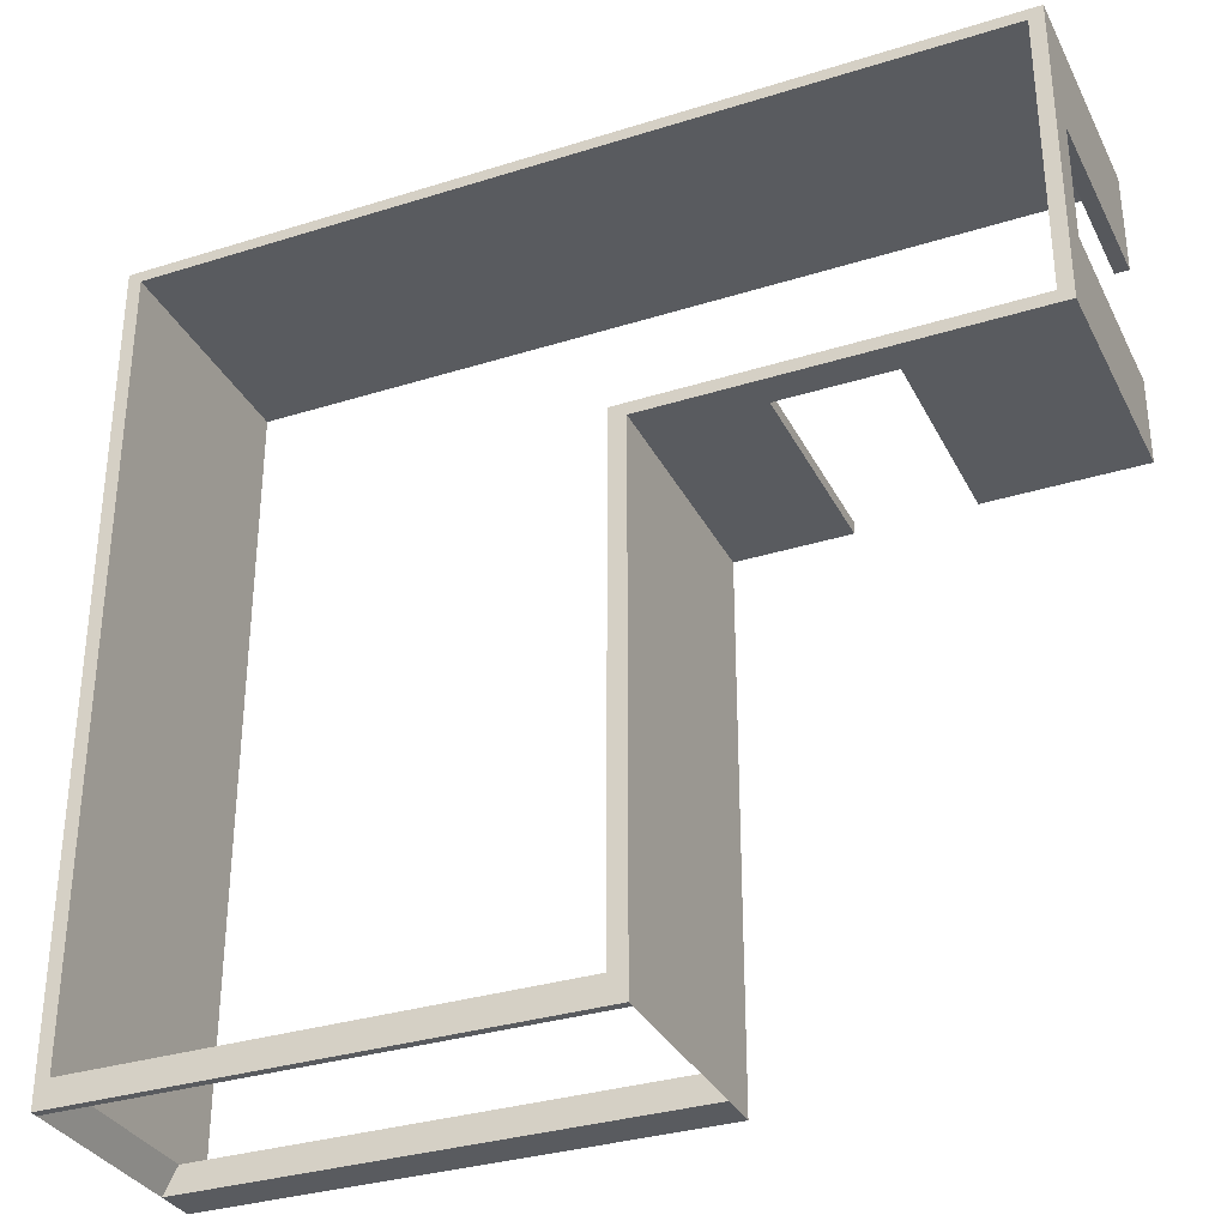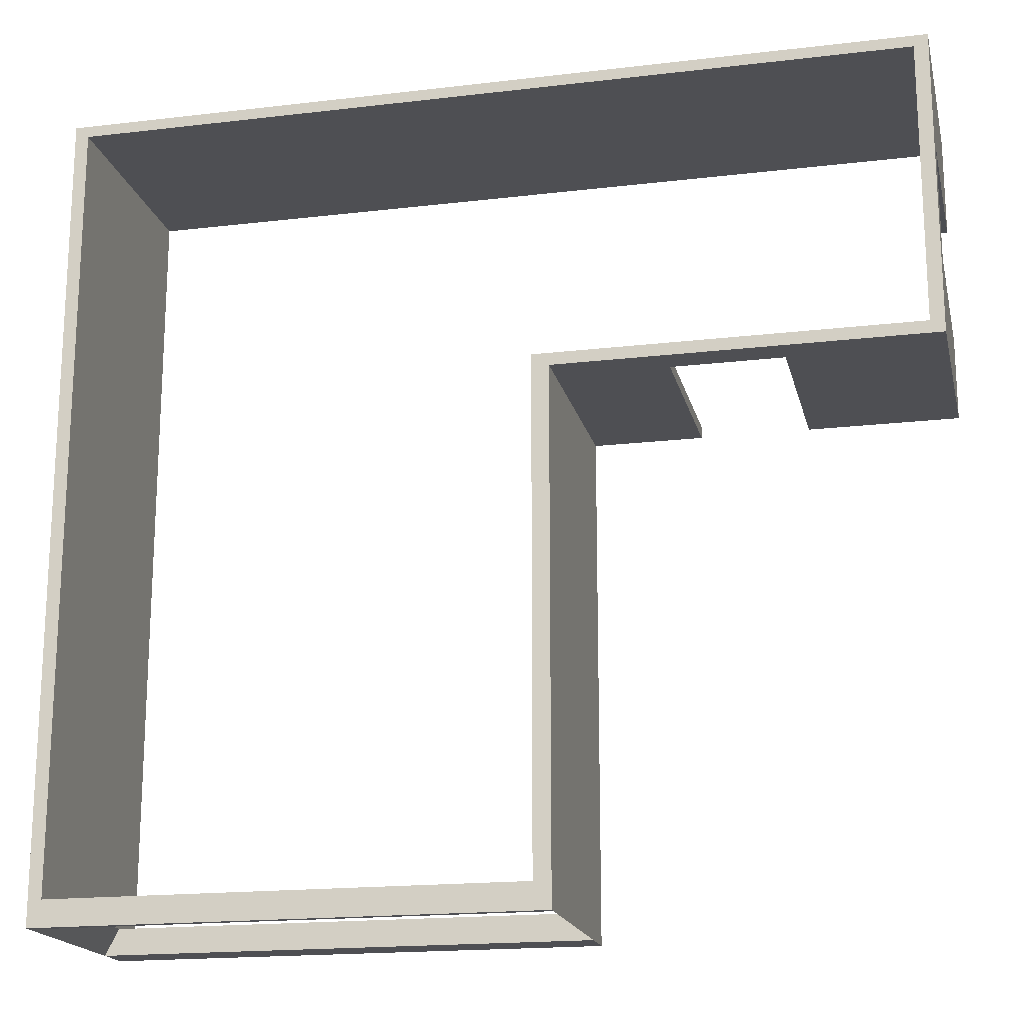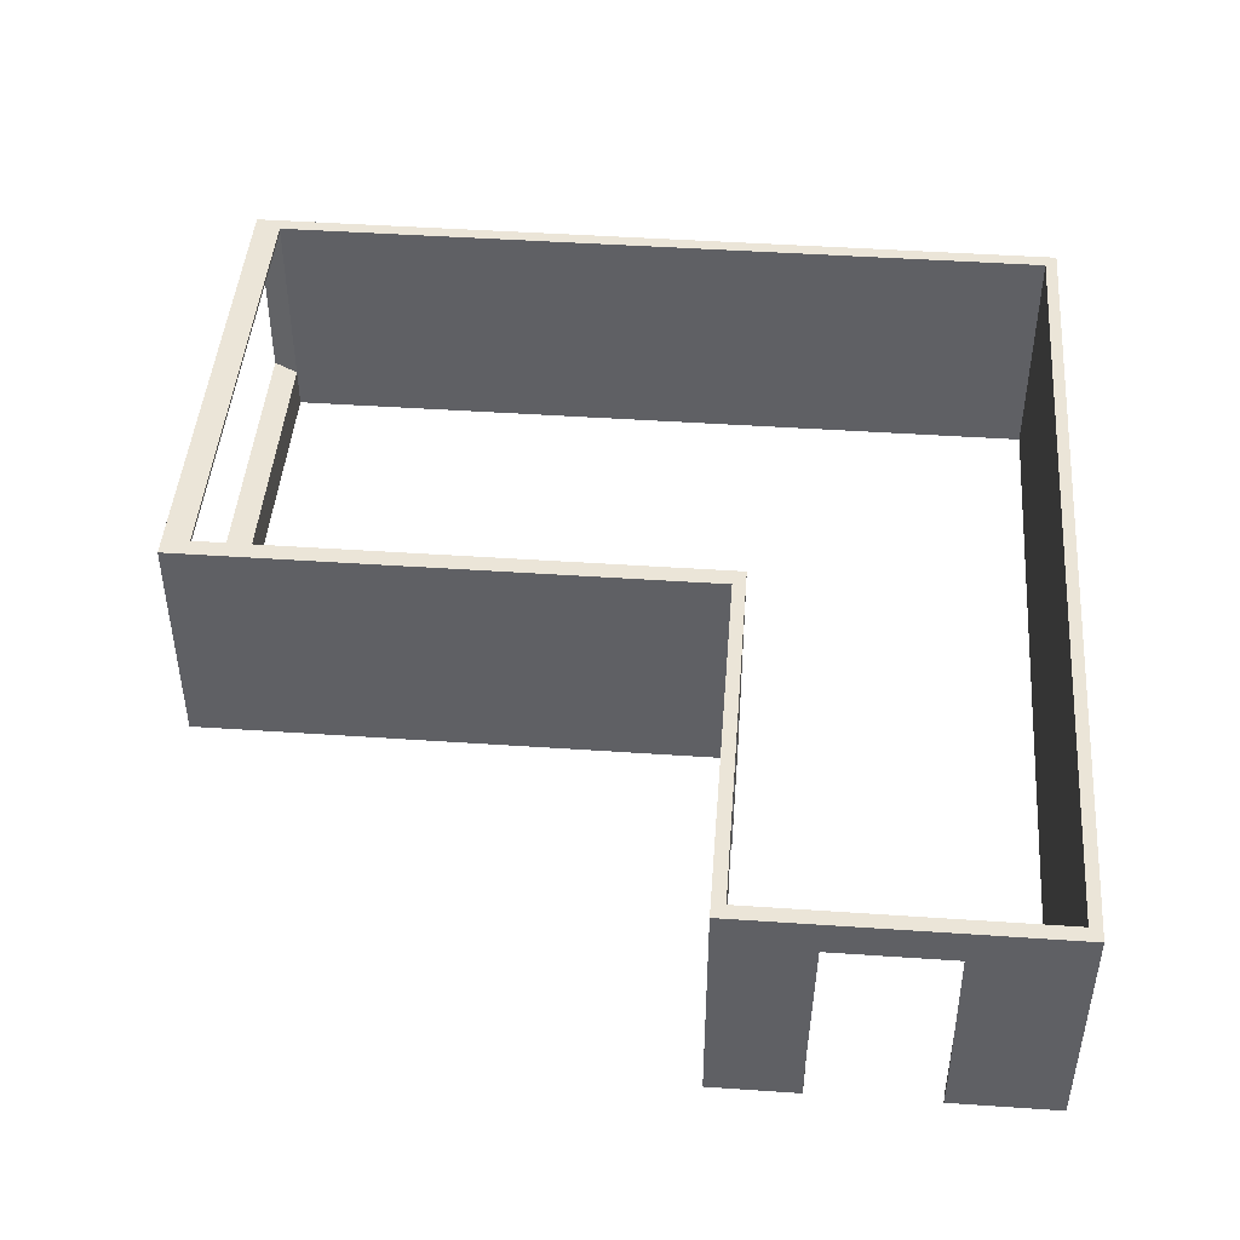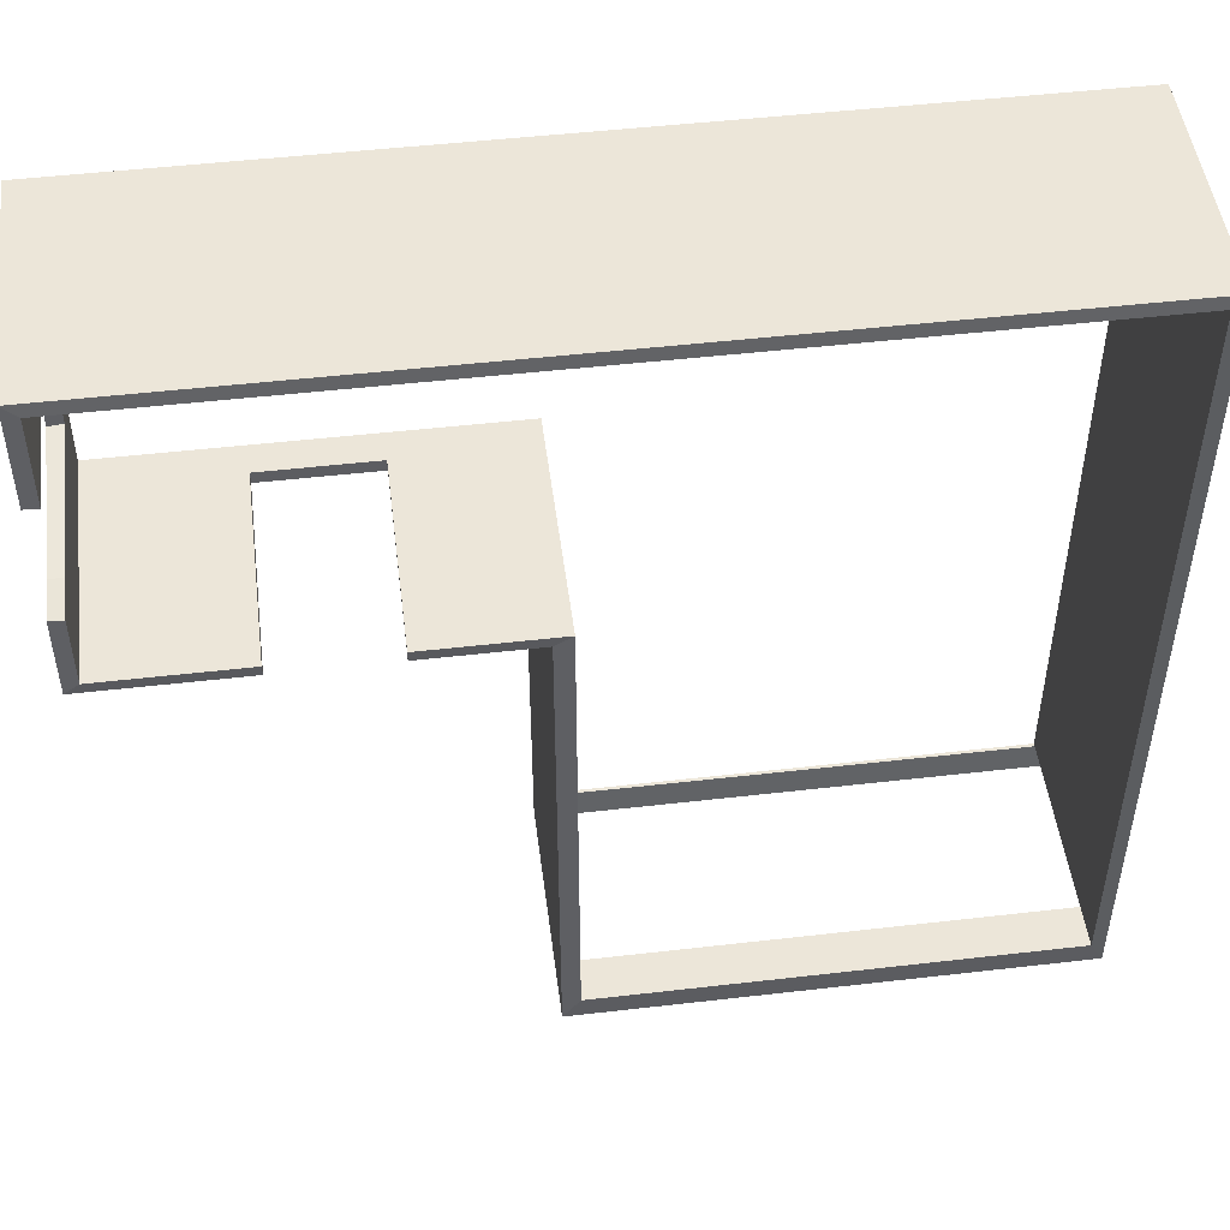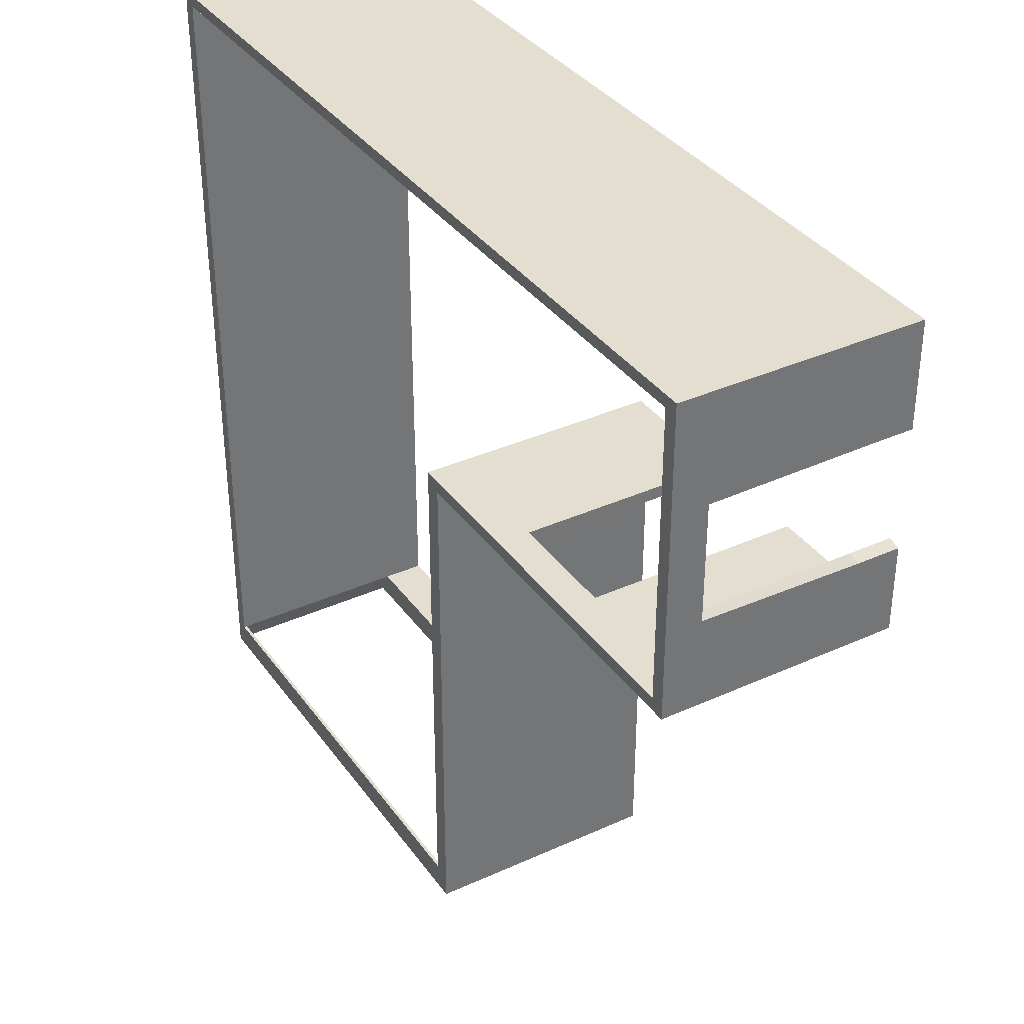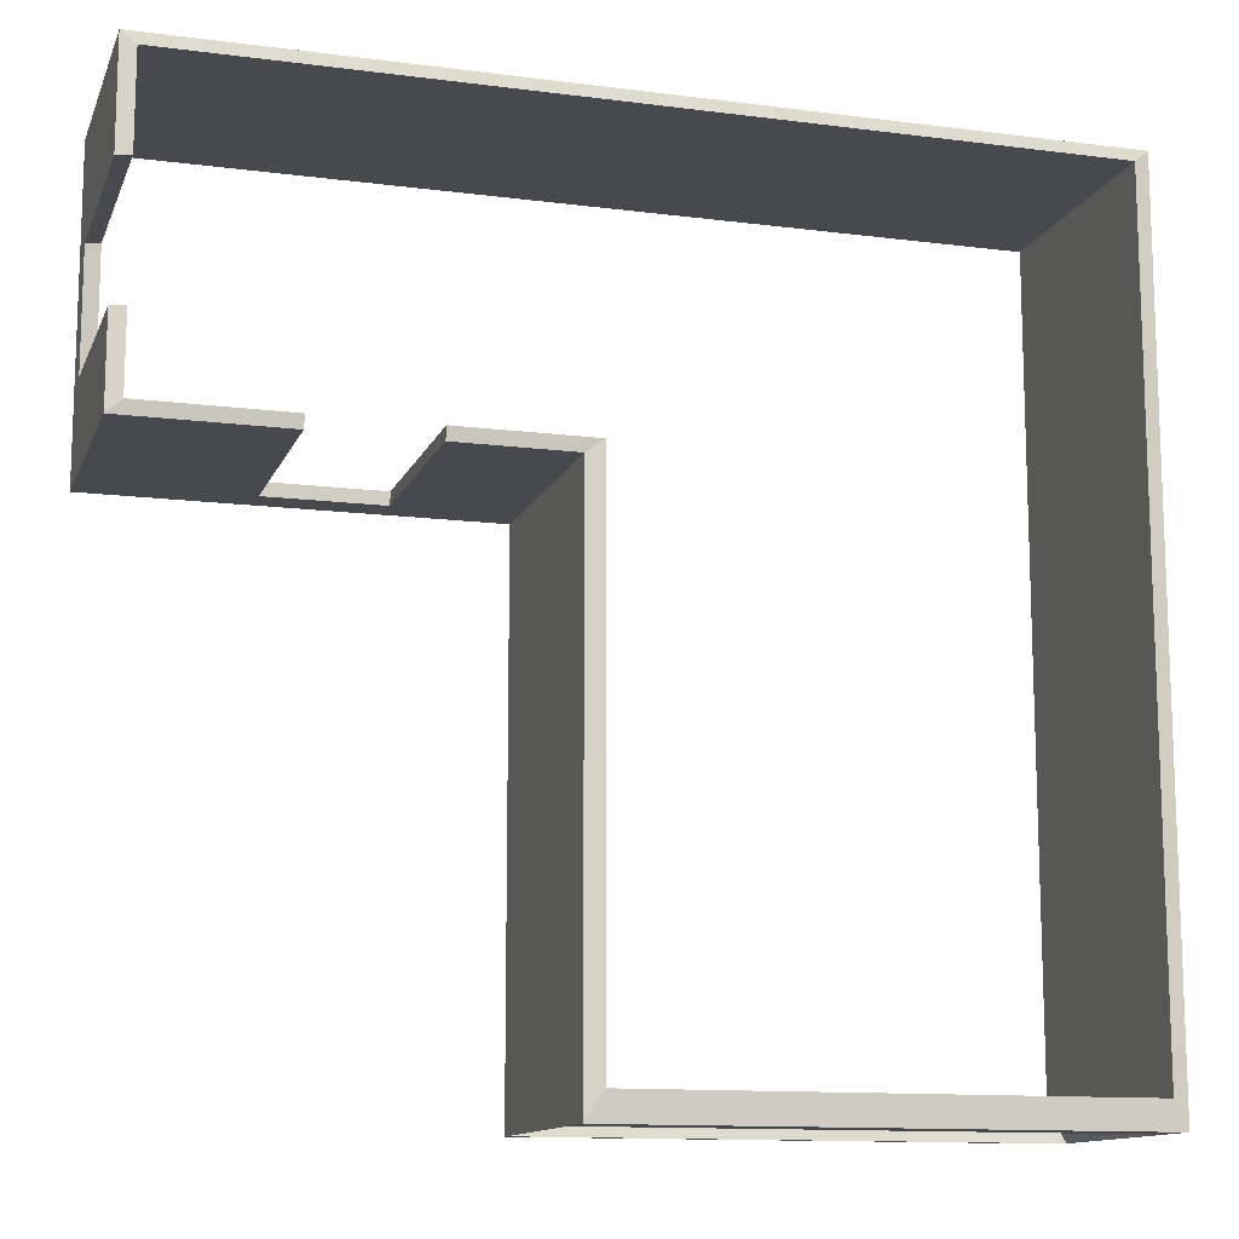
<metadata>
{"format":"obj","ext":"obj","renderer":"f3d","projection":"perspective","resolution":1024,"background":"white","views":[{"elev":-32.7,"azim":-156.5,"up":"+Z"},{"elev":-18.2,"azim":-167.1,"up":"+Z"},{"elev":45.6,"azim":-85.5,"up":"+Y"},{"elev":49.1,"azim":-7.3,"up":"+Z"},{"elev":35.8,"azim":-120.8,"up":"+Z"},{"elev":-12.6,"azim":-16.6,"up":"+Z"}]}
</metadata>
<code>
g default
v 957.7 226.2 406.5
v 491.7 226.2 406.5
v 491.4 226.2 417.1
v 970.4 226.2 417.1
v 527.4 48.84 -317.5
v 957.7 48.84 -317.5
v 970.4 48.84 -341.7
v 511.6 48.84 -341.7
v 957.7 226.2 -317.5
v 957.7 226.2 132.9
v 970.4 226.2 133.6
v 970.4 226.2 -341.7
v 527.4 226.2 145.5
v 527.4 226.2 -317.5
v 511.6 226.2 -341.7
v 511.6 226.2 134.2
v 181.5 226.2 406.5
v 181.5 226.2 145.5
v 168.6 226.2 134.2
v 168.6 226.2 417.1
v 408.3 226.2 134.2
v 409.1 226.2 145.5
v 385.6 226.2 406.5
v 381 226.2 417.1
v 957.7 197.4 406.5
v 491.7 197.4 406.5
v 491.7 223.1 406.5
v 957.7 223.1 406.5
v 491.4 194 417.1
v 970.4 194 417.1
v 970.4 219.1 417.1
v 491.4 219.1 417.1
v 957.7 197.4 -317.5
v 957.7 197.4 132.9
v 957.7 223.1 132.9
v 957.7 223.1 -317.5
v 970.4 194 133.6
v 970.4 194 -341.7
v 970.4 219.1 -341.7
v 970.4 219.1 133.6
v 527.4 197.4 145.5
v 527.4 197.4 -317.5
v 527.4 223.1 -317.5
v 527.4 223.1 145.5
v 511.6 194 -341.7
v 511.6 219.1 -341.7
v 511.6 194 134.2
v 511.6 219.1 134.2
v 181.5 197.4 406.5
v 181.5 197.4 145.5
v 181.5 223.1 145.5
v 181.5 223.1 406.5
v 168.6 194 134.2
v 168.6 194 417.1
v 168.6 219.1 417.1
v 168.6 219.1 134.2
v 409.1 197.4 145.5
v 409.1 223.1 145.5
v 409.1 197.7 134.2
v 408.3 219.1 134.2
v 385.6 197.4 406.5
v 385.6 223.1 406.5
v 381 194 417.1
v 381 219.1 417.1
v 308.6 223.1 145.5
v 308.6 226.2 145.5
v 307.4 197.4 145.5
v 296.8 223.1 406.5
v 295.4 197.4 406.5
v 296.8 226.2 406.5
v 296.8 226.2 417.1
v 287.1 194 417.1
v 296.8 219.1 417.1
v 308.6 219.1 134.2
v 307.5 197.7 134.2
v 308.6 226.2 134.2
v 409.1 48.84 145.5
v 527.4 48.84 145.5
v 511.6 48.84 134.2
v 409.1 48.84 134.2
v 307.5 48.84 134.2
v 168.6 48.84 134.2
v 168.6 48.84 417.1
v 287.1 48.84 417.1
v 381 48.84 417.1
v 491.4 48.84 417.1
v 970.4 48.84 417.1
v 970.4 48.84 133.6
v 957.7 48.84 132.9
v 957.7 48.84 406.5
v 491.7 48.84 406.5
v 385.6 48.84 406.5
v 295.4 48.84 406.5
v 181.5 48.84 406.5
v 181.5 48.84 145.5
v 307.4 48.84 145.5
v 181.5 9.294 406.5
v 181.5 9.294 145.5
v 295.4 9.294 406.5
v 385.6 9.294 406.5
v 491.7 9.294 406.5
v 957.7 9.294 406.5
v 957.7 9.294 132.9
v 957.7 9.294 -317.5
v 527.4 9.294 -317.5
v 527.4 9.294 145.5
v 409.1 9.294 145.5
v 307.4 9.294 145.5
v 511.6 11.07 134.2
v 409.1 11.07 134.2
v 511.6 11.07 -341.7
v 970.4 11.07 -341.7
v 970.4 11.07 133.6
v 970.4 11.07 417.1
v 491.4 11.07 417.1
v 381 11.07 417.1
v 287.1 11.07 417.1
v 168.6 11.07 417.1
v 168.6 11.07 134.2
v 307.5 11.07 134.2
v 168.6 194 215.1
v 168.6 219.1 213.3
v 168.6 226.2 213.3
v 181.5 226.2 213.3
v 181.5 223.1 213.3
v 181.5 197.4 213.3
v 181.5 48.84 213.3
v 181.5 9.294 213.3
v 168.6 11.07 212.4
v 168.6 48.84 212.4
v 168.6 219.1 323.4
v 168.6 194 320.7
v 168.6 48.84 322.3
v 168.6 11.07 322.3
v 181.5 9.294 323.6
v 181.5 48.84 323.6
v 181.5 197.4 323.6
v 181.5 223.1 323.4
v 181.5 226.2 323.4
v 168.6 226.2 323.4
g parede_sala Parede1
f 1 2 3 4
f 5 6 7 8
f 9 10 11 12
f 13 14 15 16
f 10 1 4 11
f 124 18 19 123
f 21 22 13 16
f 2 23 24 3
f 25 26 27 28
f 29 30 31 32
f 33 34 35 36
f 37 38 39 40
f 38 33 36 39
f 41 42 43 44
f 42 45 46 43
f 45 47 48 46
f 34 25 28 35
f 30 37 40 31
f 126 50 51 125
f 53 121 122 56
f 57 41 44 58
f 47 59 60 48
f 26 61 62 27
f 63 29 32 64
f 44 43 14 13
f 58 44 13 22
f 125 51 18 124
f 27 62 23 2
f 28 27 2 1
f 35 28 1 10
f 36 35 10 9
f 9 12 15 14
f 43 36 9 14
f 51 65 66 18
f 50 67 65 51
f 68 69 49 52
f 70 68 52 17
f 71 70 17 20
f 54 72 73 55
f 74 75 53 56
f 18 66 76 19
f 65 58 22 66
f 67 57 58 65
f 62 61 69 68
f 23 62 68 70
f 24 23 70 71
f 72 63 64 73
f 60 59 75 74
f 76 66 22 21
f 77 78 41 57
f 78 5 42 41
f 5 8 45 42
f 8 79 47 45
f 79 80 59 47
f 53 75 81 82
f 82 130 121 53
f 83 84 72 54
f 84 85 63 72
f 85 86 29 63
f 86 87 30 29
f 87 88 37 30
f 88 7 38 37
f 7 6 33 38
f 6 89 34 33
f 89 90 25 34
f 90 91 26 25
f 91 92 61 26
f 69 61 92 93
f 49 69 93 94
f 127 95 50 126
f 95 96 67 50
f 128 98 95 127
f 93 99 97 94
f 92 100 99 93
f 101 100 92 91
f 102 101 91 90
f 103 102 90 89
f 104 103 89 6
f 105 104 6 5
f 106 105 5 78
f 107 106 78 77
f 98 108 96 95
f 59 80 77 57
f 81 75 67 96
f 109 110 80 79
f 111 109 79 8
f 112 111 8 7
f 113 112 7 88
f 114 113 88 87
f 115 114 87 86
f 116 115 86 85
f 117 116 85 84
f 118 117 84 83
f 119 129 130 82
f 81 120 119 82
f 96 108 120 81
f 107 77 80 110
f 57 67 75 59
f 16 15 46 48
f 21 16 48 60
f 60 74 76 21
f 74 56 19 76
f 108 98 119 120
f 106 107 110 109
f 98 128 129 119
f 105 106 109 111
f 104 105 111 112
f 39 36 43 46
f 15 12 39 46
f 12 11 40 39
f 11 4 31 40
f 4 3 32 31
f 3 24 64 32
f 24 71 73 64
f 71 20 55 73
f 123 19 56 122
f 97 99 117 118
f 99 100 116 117
f 100 101 115 116
f 101 102 114 115
f 102 103 113 114
f 103 104 112 113
f 132 54 55 131
f 20 140 131 55
f 17 139 140 20
f 52 138 139 17
f 49 137 138 52
f 94 136 137 49
f 97 135 136 94
f 134 135 97 118
f 133 134 118 83
f 132 133 83 54
f 121 132 131 122
f 138 137 126 125
f 139 138 125 124
f 140 139 124 123
f 131 140 123 122
f 132 121 126 137
f 127 126 121 130
f 133 132 137 136
f 128 127 130 129
f 134 133 136 135

</code>
